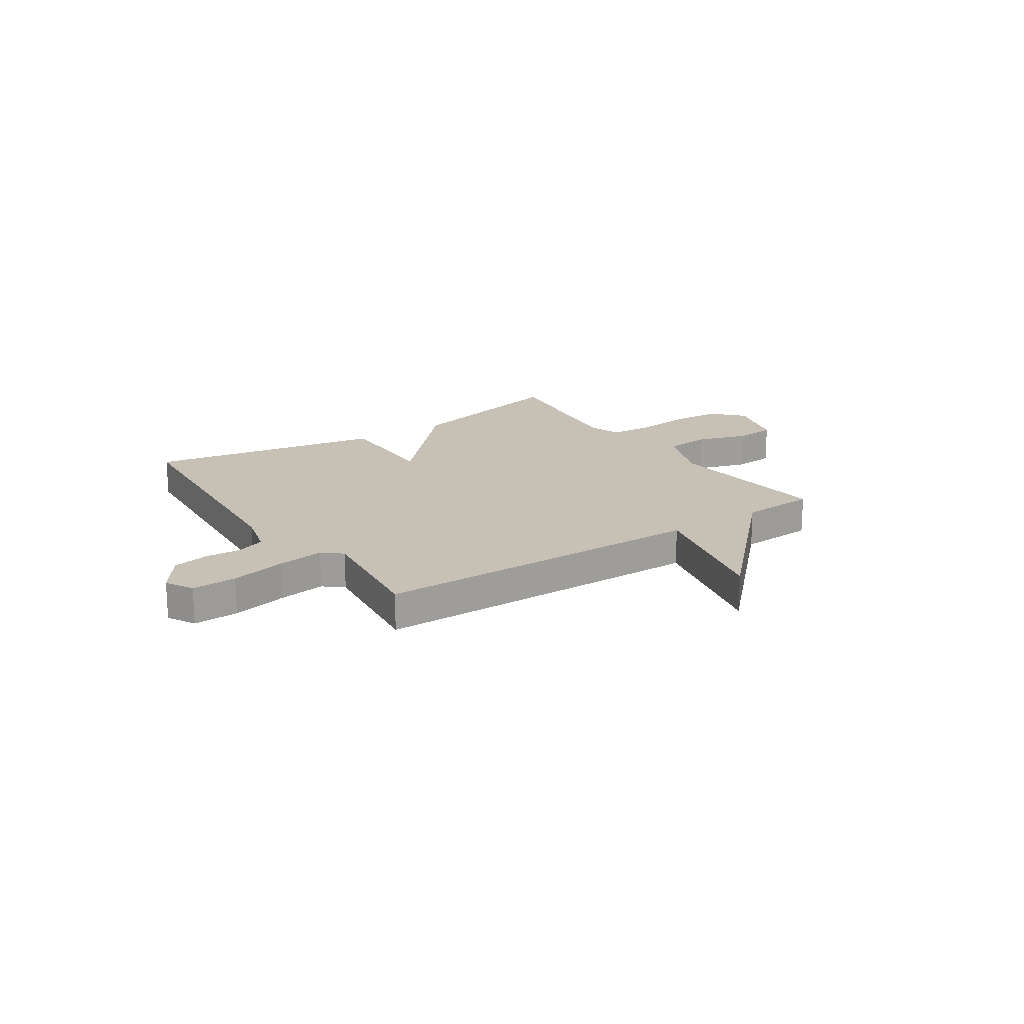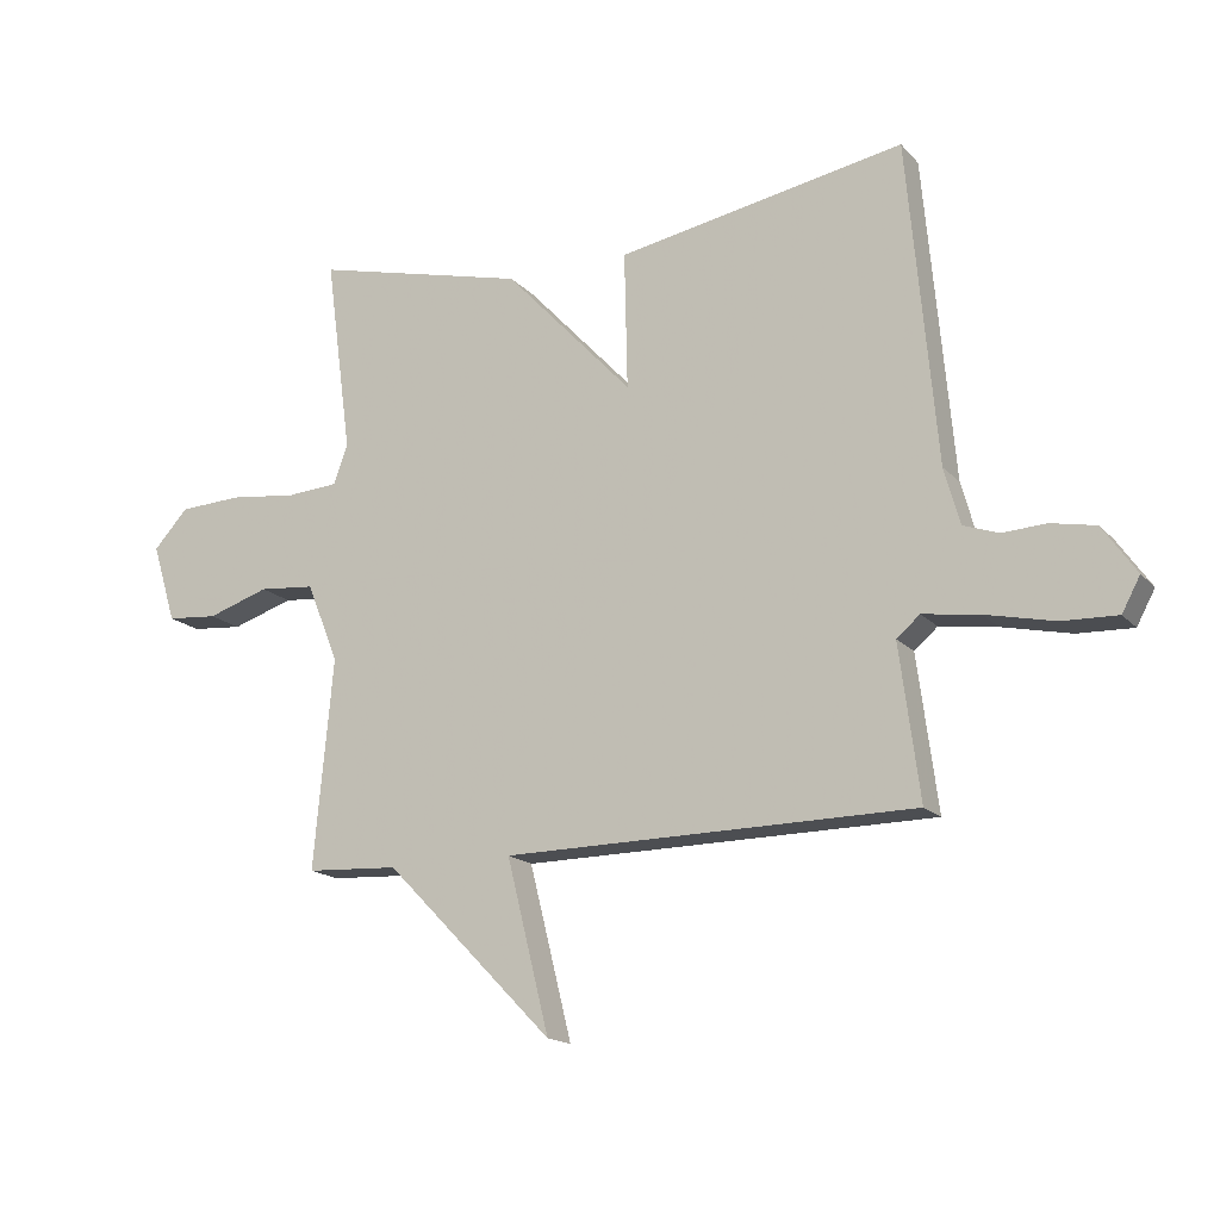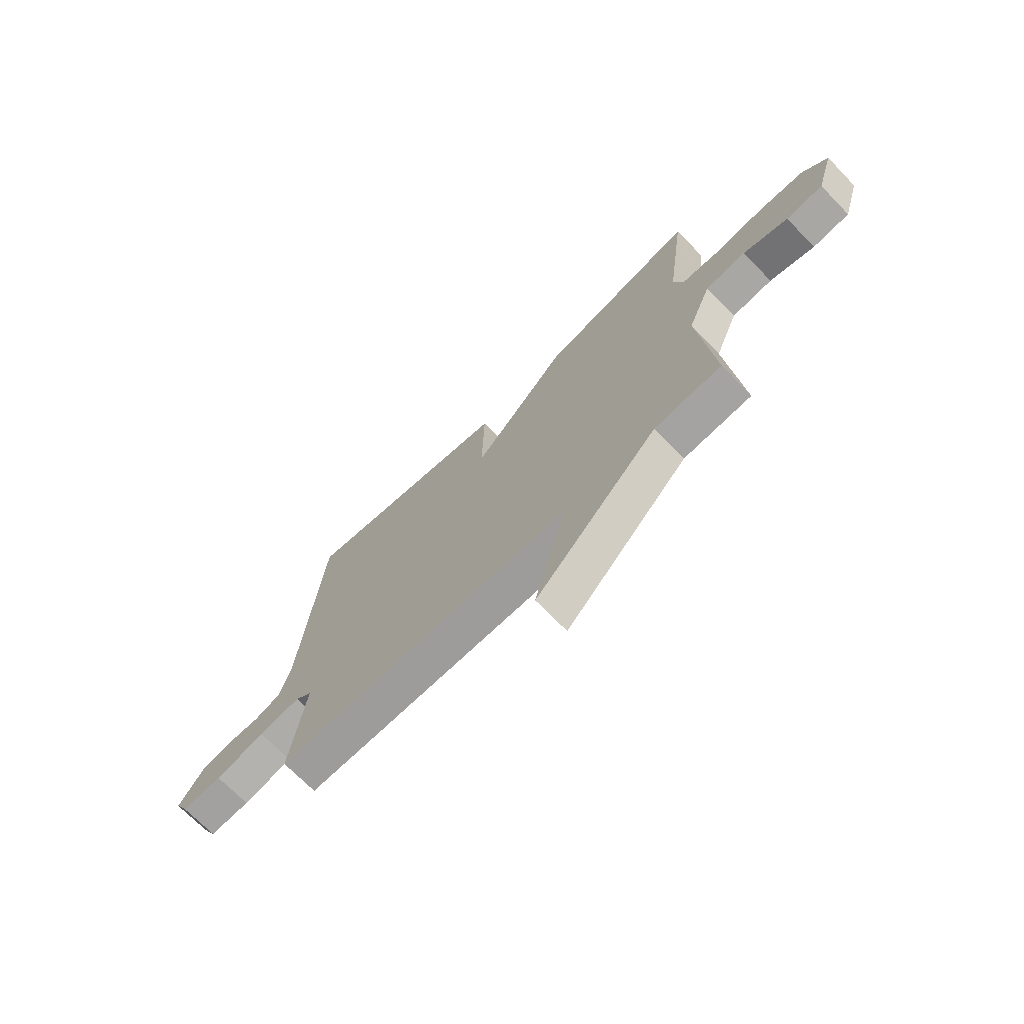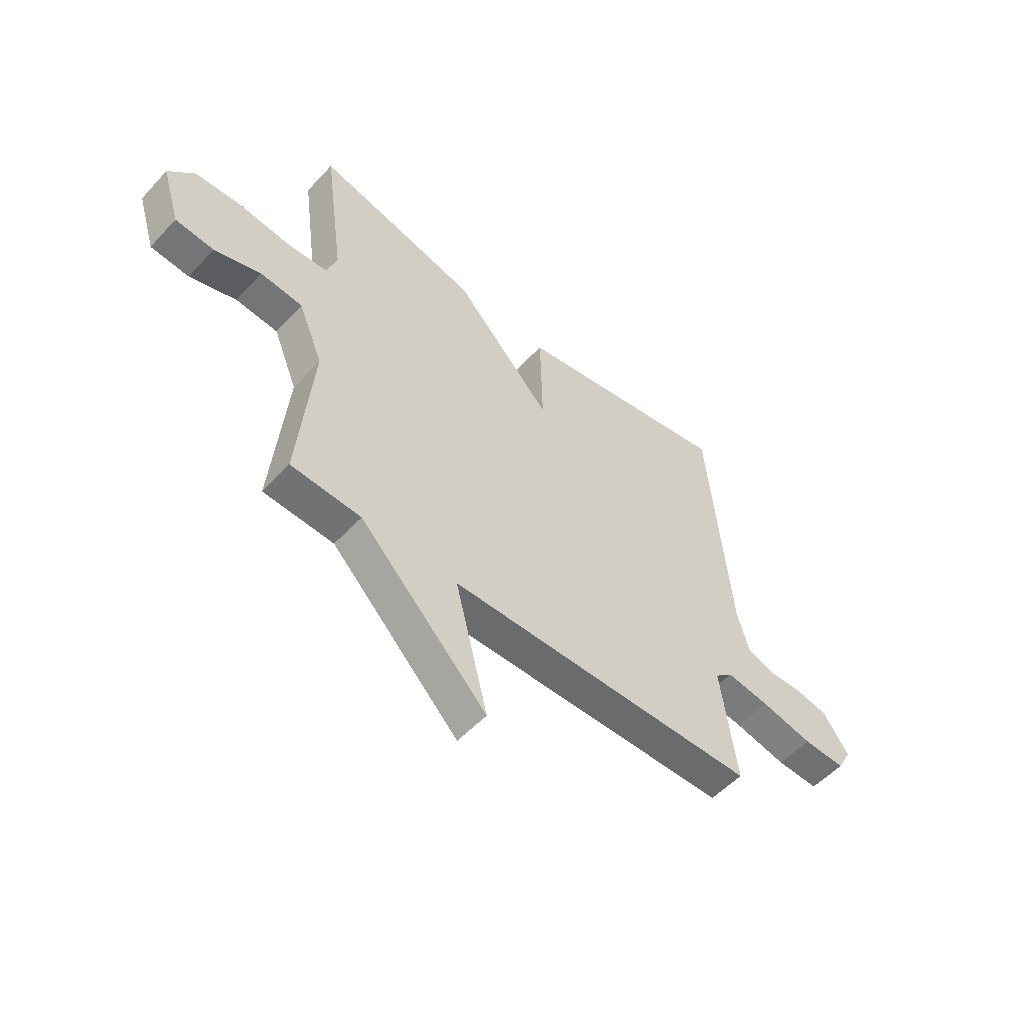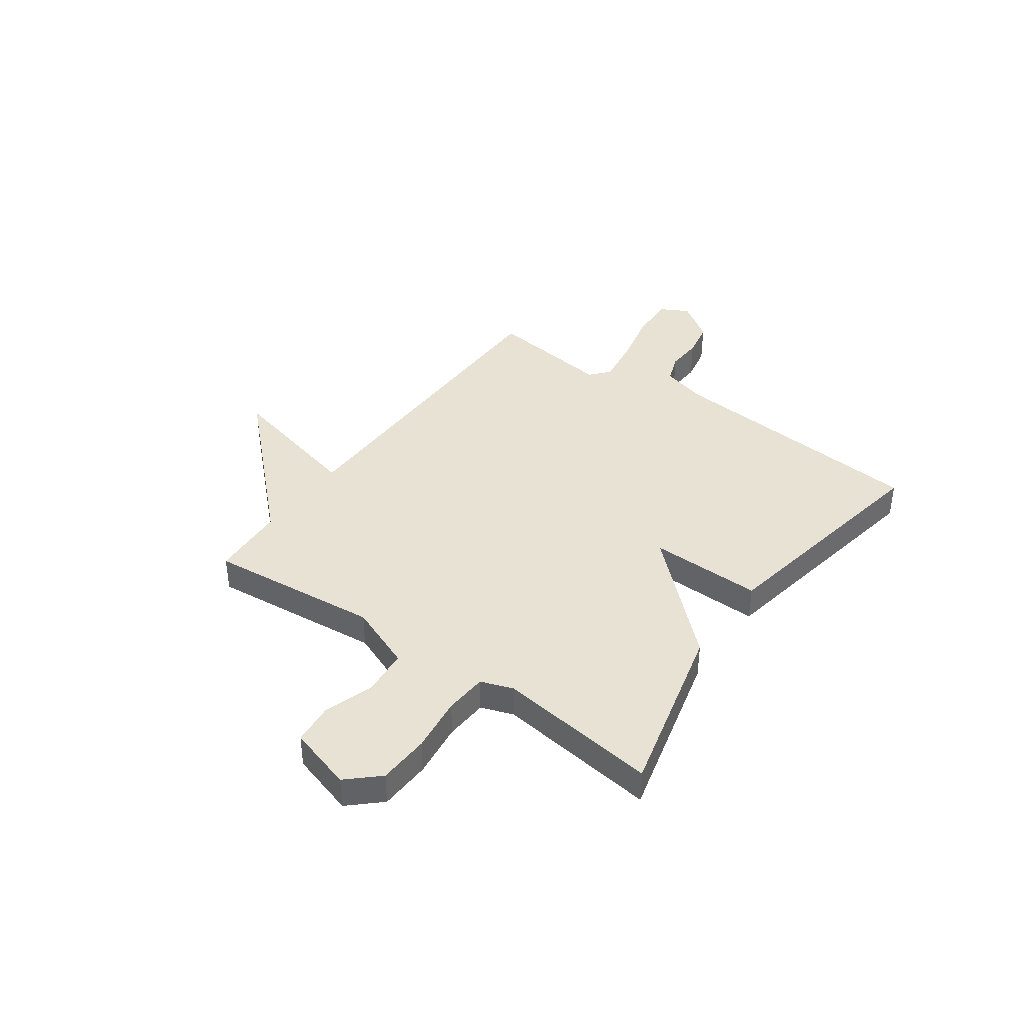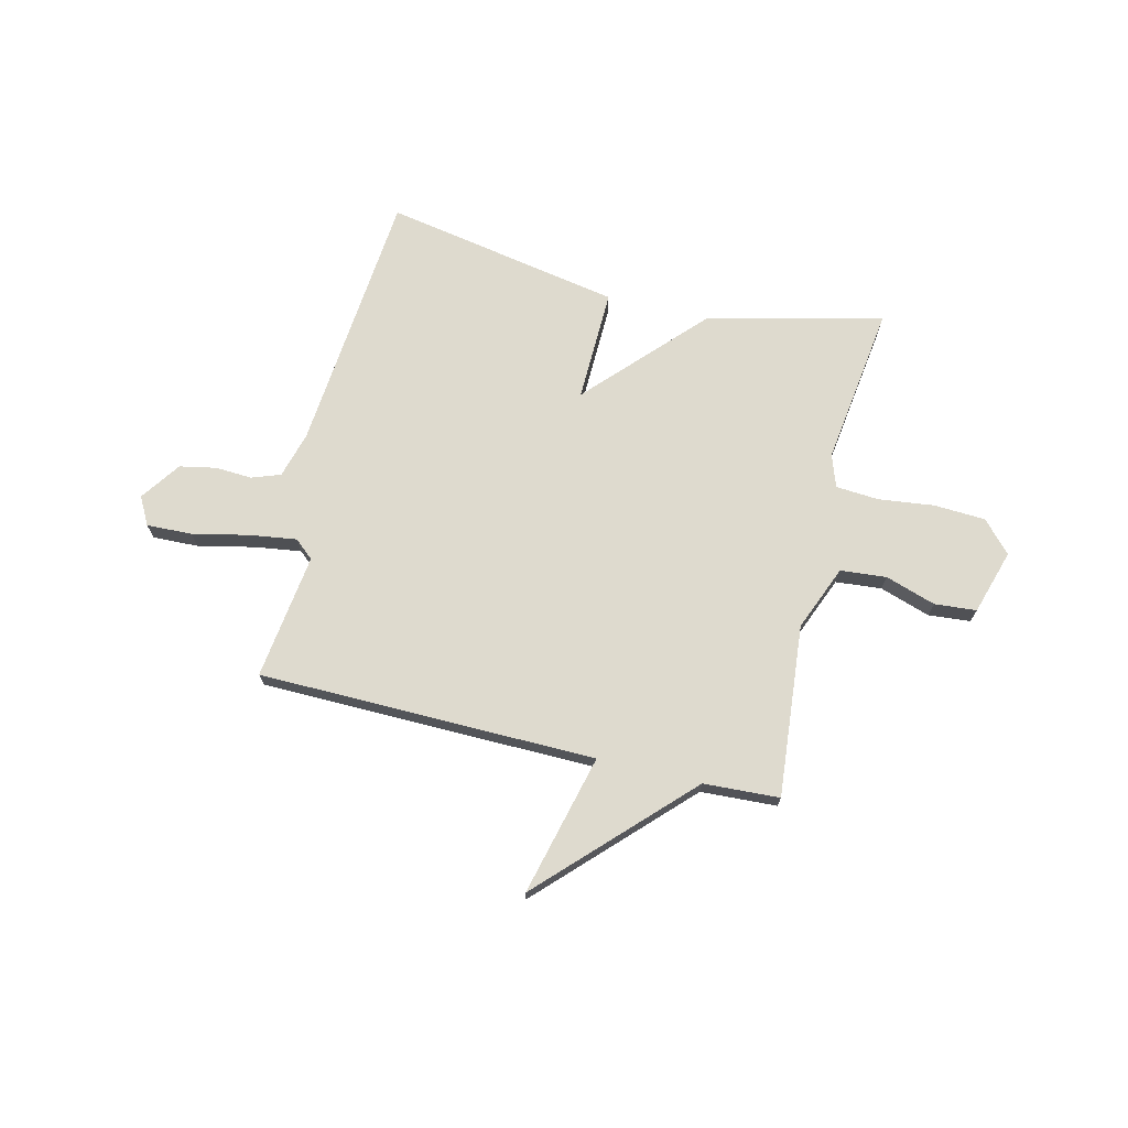
<metadata>
{"format":"obj","ext":"obj","renderer":"f3d","projection":"perspective","resolution":1024,"background":"white","views":[{"elev":18.5,"azim":145.9,"up":"+Y"},{"elev":-16.4,"azim":27.3,"up":"+Z"},{"elev":-70.7,"azim":-135.8,"up":"+Z"},{"elev":-53.7,"azim":-41.6,"up":"+Z"},{"elev":39.8,"azim":-54.6,"up":"+Y"},{"elev":71.2,"azim":-166.4,"up":"+Y"}]}
</metadata>
<code>
v -0.5 0.07 -0.5
v -0.469 0.07 -0.167
v -0.52 0.07 -0.041
v -0.609 0.07 -0.033
v -0.707 0.07 -0.065
v -0.788 0.07 -0.058
v -0.826 0.07 0.067
v -0.771 0.07 0.127
v -0.671 0.07 0.132
v -0.563 0.07 0.119
v -0.48 0.07 0.125
v -0.458 0.07 0.188
v -0.5 0.07 0.5
v -0.159 0.07 0.416
v 0.046 0.07 0.197
v 0.041 0.07 0.416
v 0.5 0.07 0.5
v 0.546 0.07 -0.013
v 0.571 0.07 -0.103
v 0.627 0.07 -0.123
v 0.697 0.07 -0.119
v 0.768 0.07 -0.133
v 0.822 0.07 -0.21
v 0.793 0.07 -0.264
v 0.705 0.07 -0.261
v 0.596 0.07 -0.237
v 0.505 0.07 -0.224
v 0.468 0.07 -0.256
v 0.5 0.07 -0.5
v -0.153 0.07 -0.508
v -0.085 0.07 -0.781
v -0.353 0.07 -0.508
v -0.5 0 -0.5
v -0.469 0 -0.167
v -0.52 0 -0.041
v -0.609 0 -0.033
v -0.707 0 -0.065
v -0.788 0 -0.058
v -0.826 0 0.067
v -0.771 0 0.127
v -0.671 0 0.132
v -0.563 0 0.119
v -0.48 0 0.125
v -0.458 0 0.188
v -0.5 0 0.5
v -0.159 0 0.416
v 0.046 0 0.197
v 0.041 0 0.416
v 0.5 0 0.5
v 0.546 0 -0.013
v 0.571 0 -0.103
v 0.627 0 -0.123
v 0.697 0 -0.119
v 0.768 0 -0.133
v 0.822 0 -0.21
v 0.793 0 -0.264
v 0.705 0 -0.261
v 0.596 0 -0.237
v 0.505 0 -0.224
v 0.468 0 -0.256
v 0.5 0 -0.5
v -0.153 0 -0.508
v -0.085 0 -0.781
v -0.353 0 -0.508
f 30 31 32
f 32 1 2
f 30 32 2
f 29 30 2
f 28 29 2
f 27 28 2 3
f 26 27 3
f 24 25 26
f 23 24 26
f 22 23 26
f 21 22 26
f 20 21 26
f 19 20 26 3
f 18 19 3 4
f 15 16 17 18
f 15 18 4
f 12 13 14 15
f 11 12 15
f 5 6 7
f 4 5 7
f 15 4 7
f 11 15 7
f 10 11 7
f 7 8 9 10
f 64 63 62
f 34 33 64
f 34 64 62
f 34 62 61
f 34 61 60
f 35 34 60 59
f 35 59 58
f 58 57 56
f 58 56 55
f 58 55 54
f 58 54 53
f 58 53 52
f 35 58 52 51
f 36 35 51 50
f 50 49 48 47
f 36 50 47
f 47 46 45 44
f 47 44 43
f 39 38 37
f 39 37 36
f 39 36 47
f 39 47 43
f 39 43 42
f 42 41 40 39
f 1 33 34 2
f 2 34 35 3
f 3 35 36 4
f 4 36 37 5
f 5 37 38 6
f 6 38 39 7
f 7 39 40 8
f 8 40 41 9
f 9 41 42 10
f 10 42 43 11
f 11 43 44 12
f 12 44 45 13
f 13 45 46 14
f 14 46 47 15
f 15 47 48 16
f 16 48 49 17
f 17 49 50 18
f 18 50 51 19
f 19 51 52 20
f 20 52 53 21
f 21 53 54 22
f 22 54 55 23
f 23 55 56 24
f 24 56 57 25
f 25 57 58 26
f 26 58 59 27
f 27 59 60 28
f 28 60 61 29
f 29 61 62 30
f 30 62 63 31
f 31 63 64 32
f 32 64 33 1

</code>
